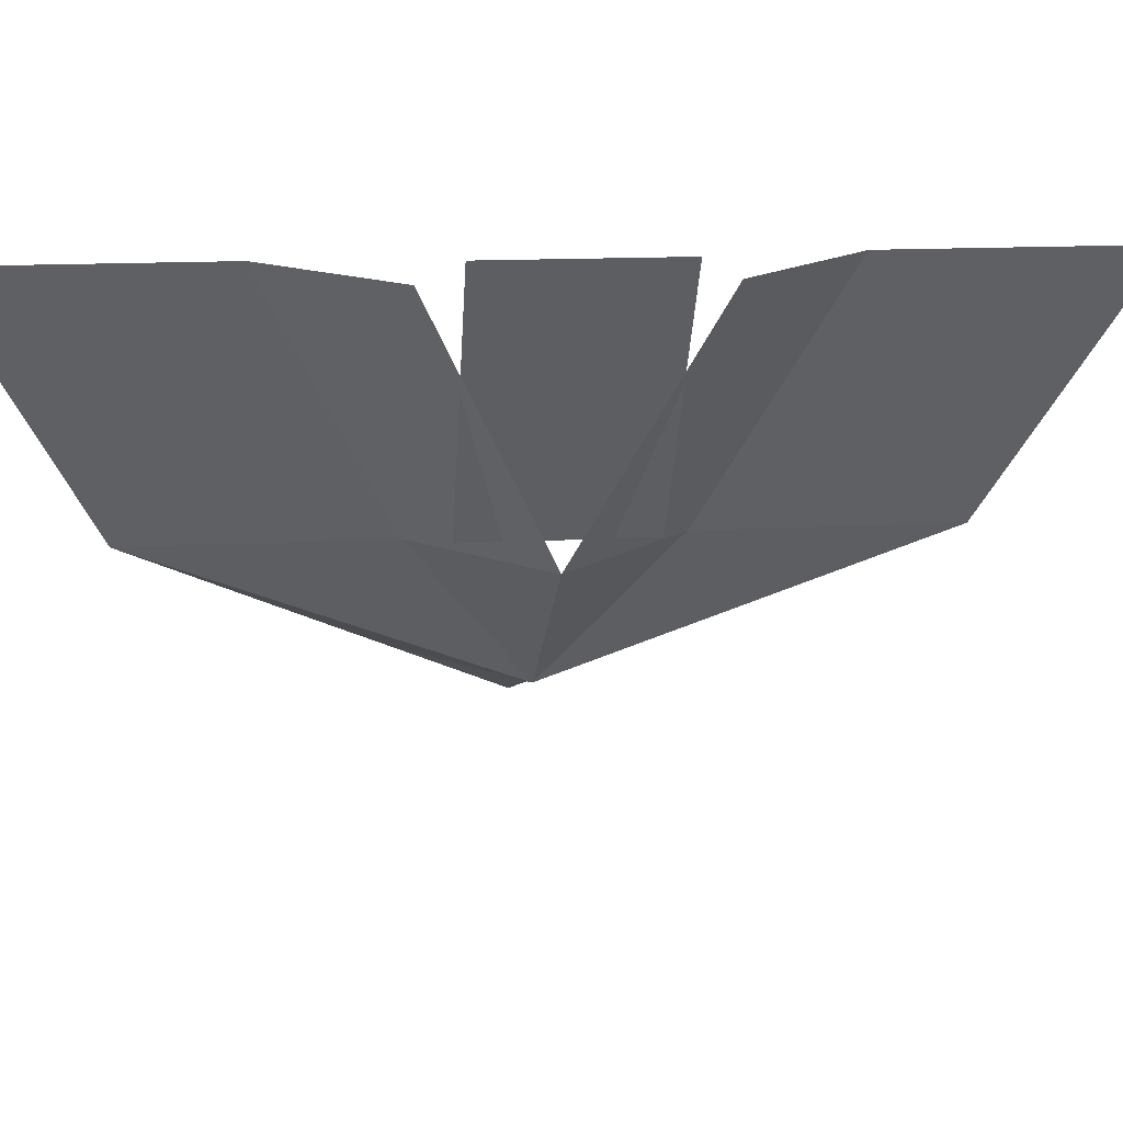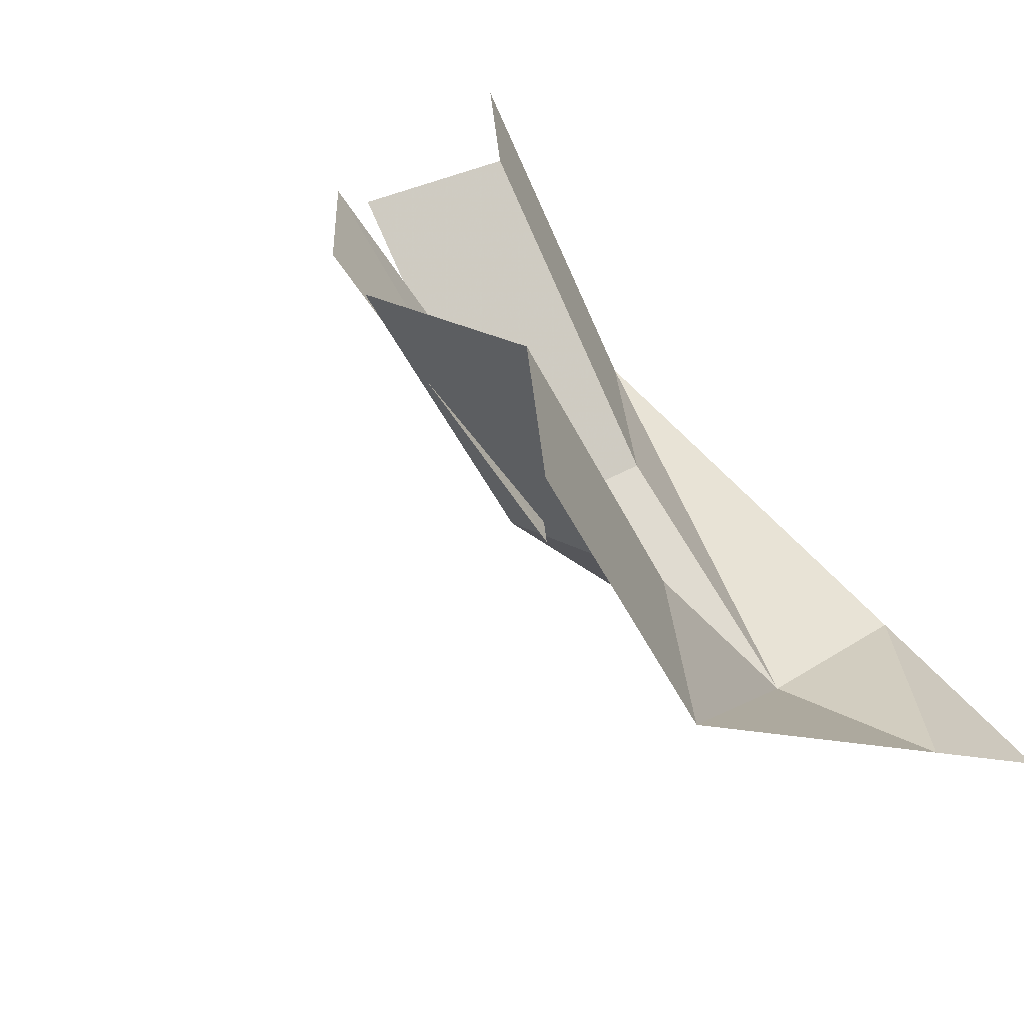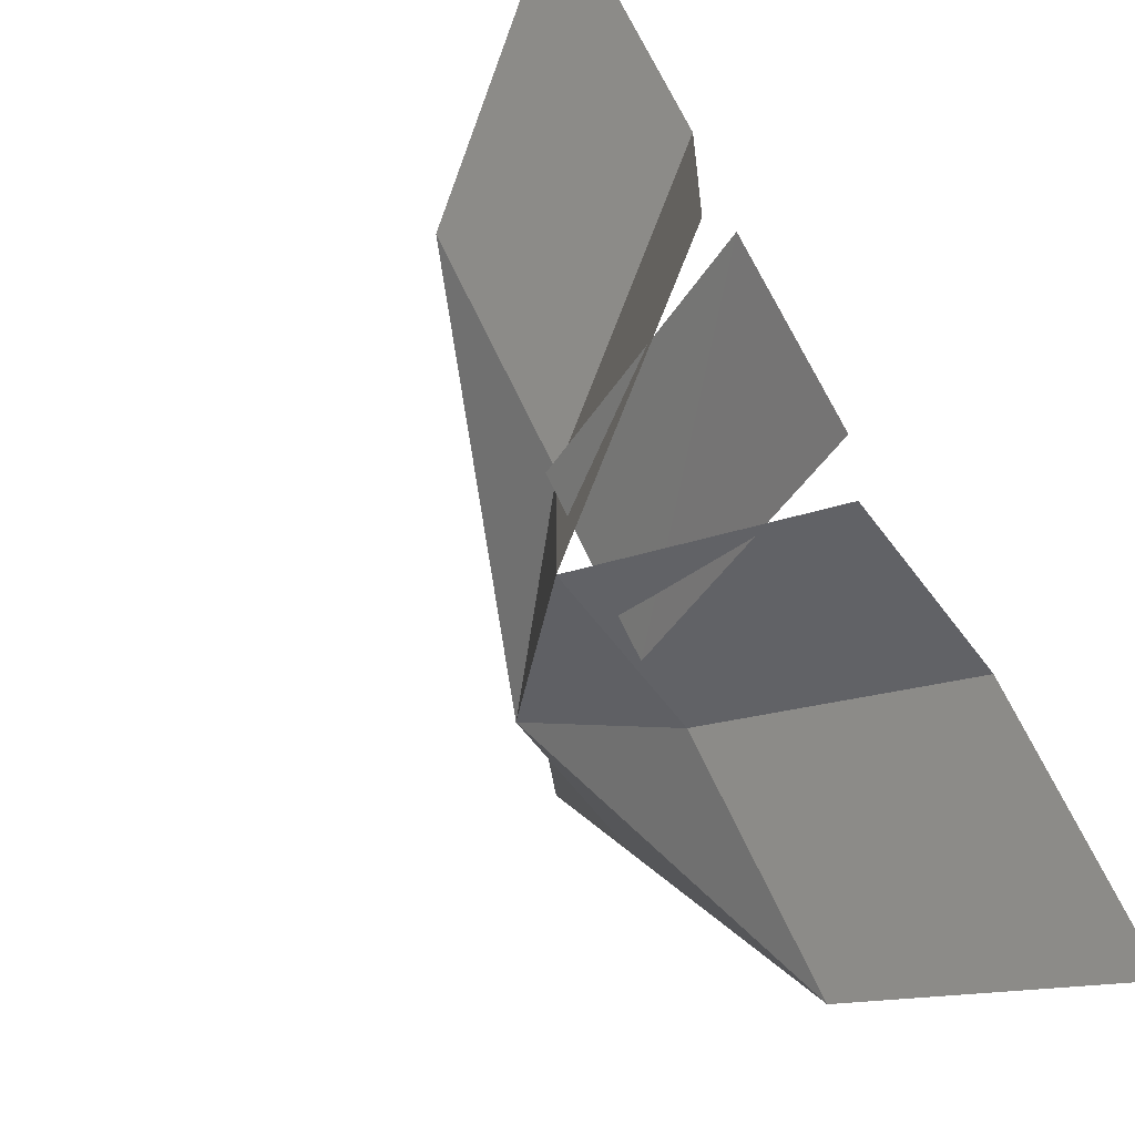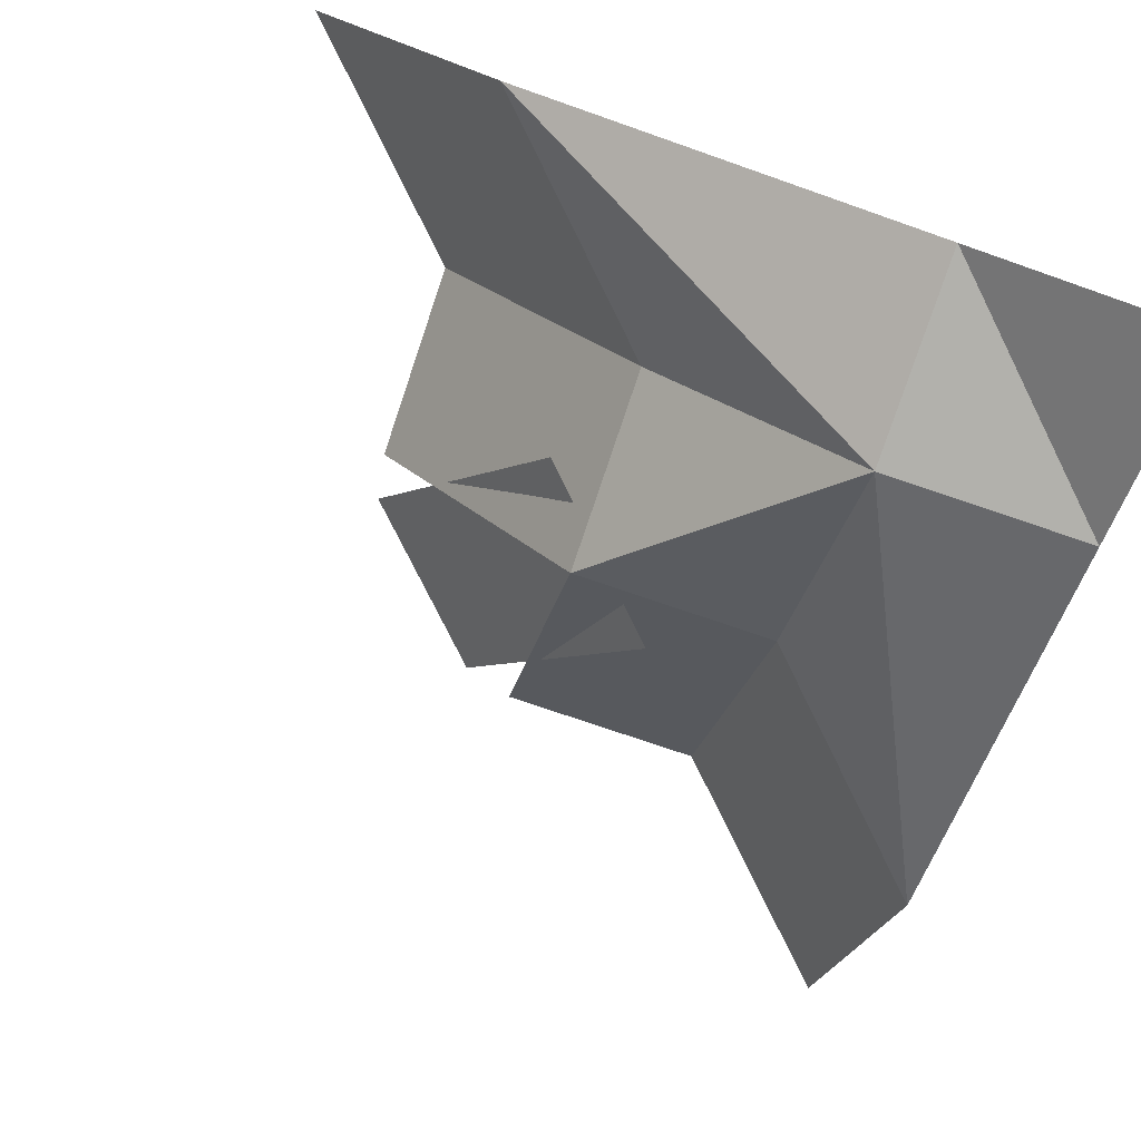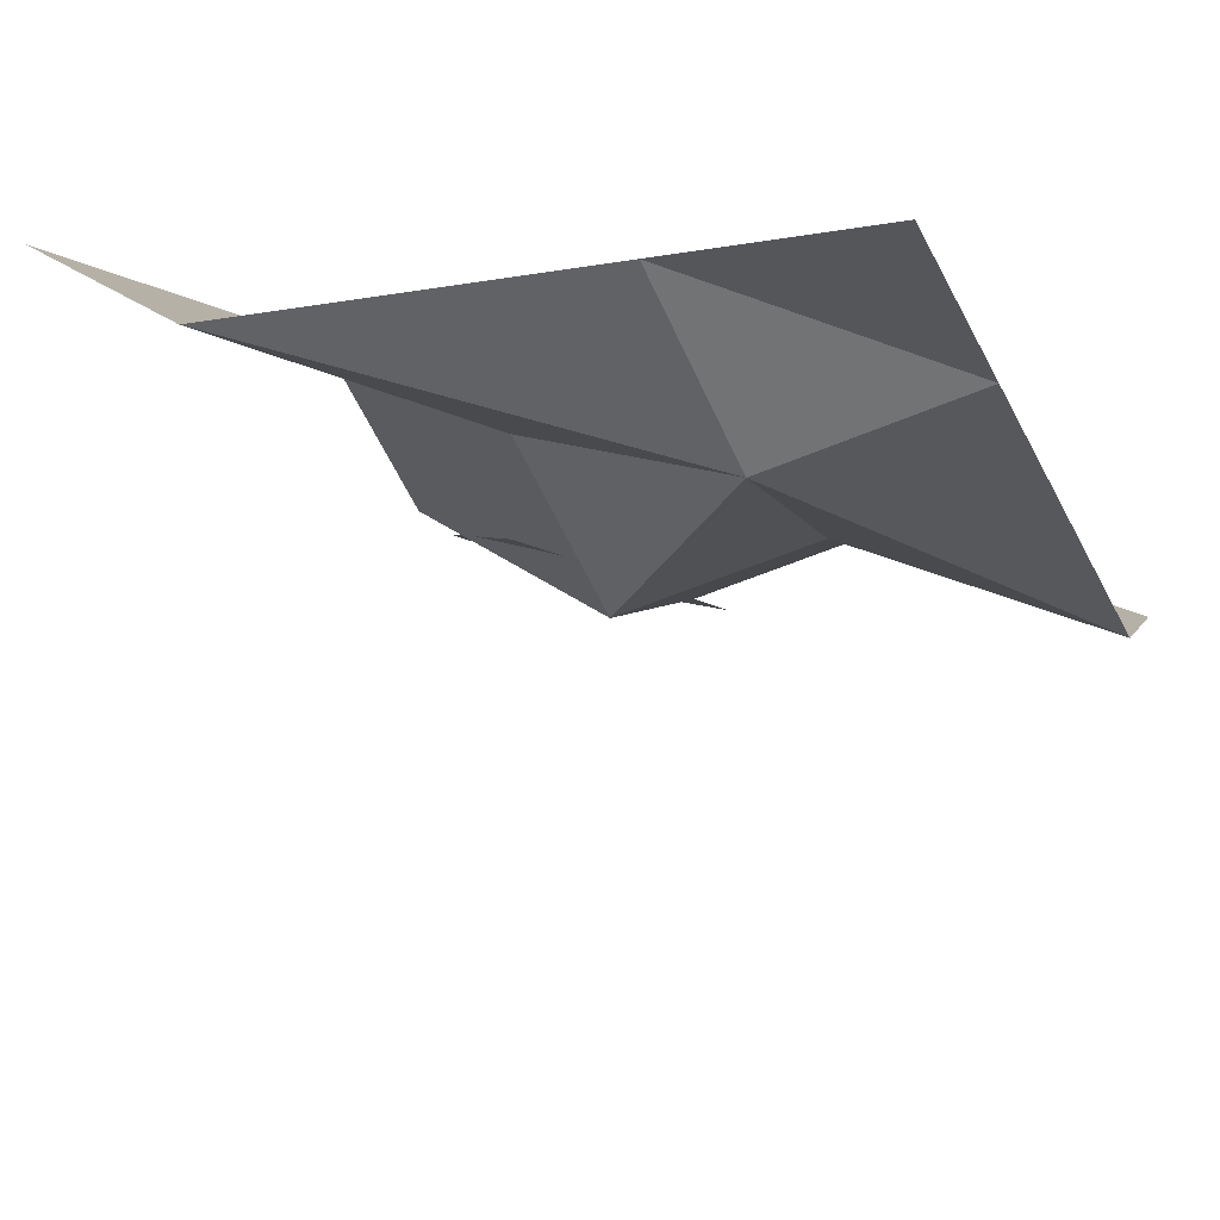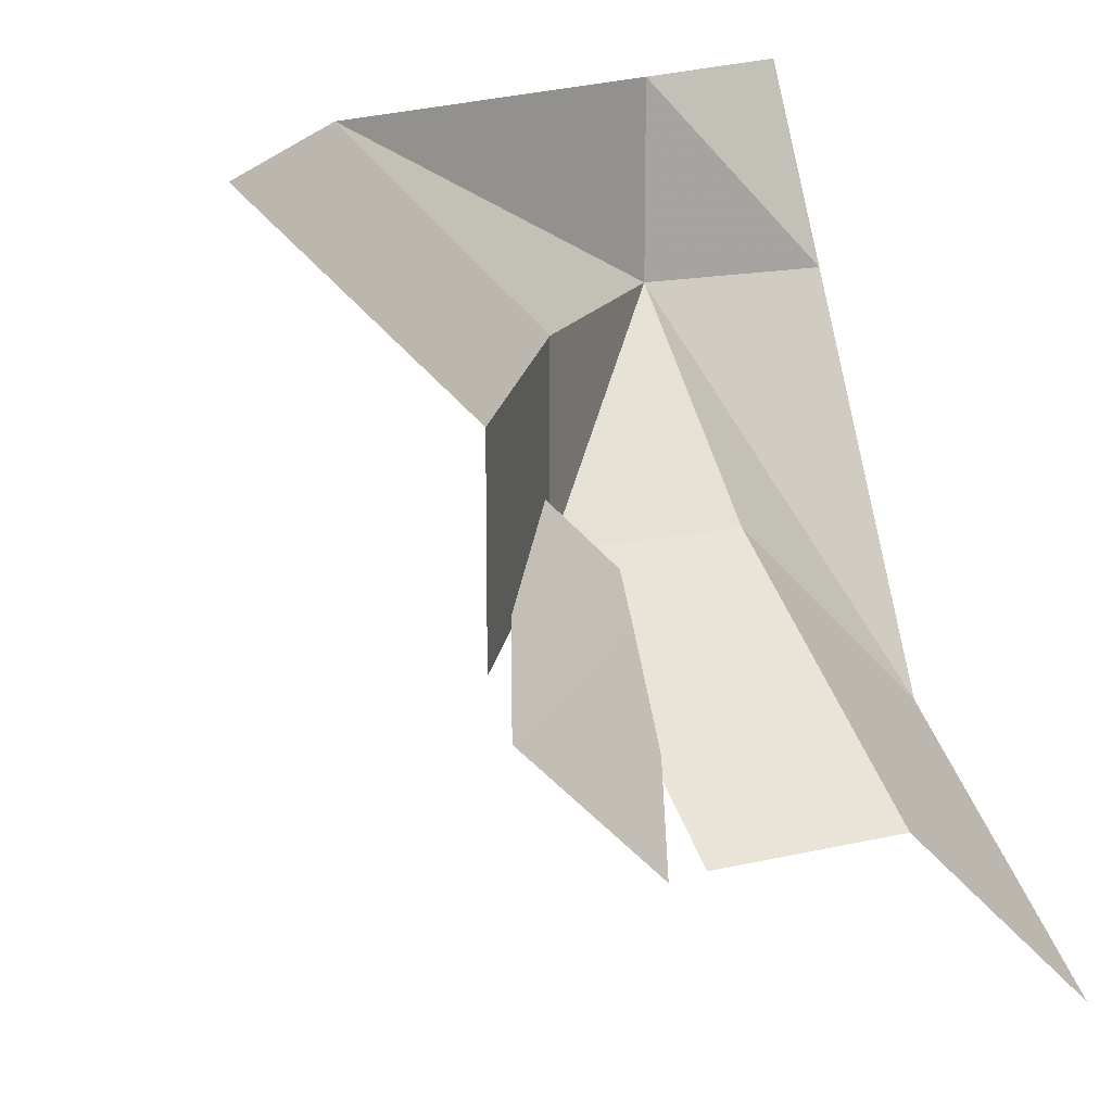
<metadata>
{"format":"obj","ext":"obj","renderer":"f3d","projection":"perspective","resolution":1024,"background":"white","views":[{"elev":15.8,"azim":128.7,"up":"+Y"},{"elev":24.6,"azim":-137.6,"up":"+Y"},{"elev":-61.0,"azim":126.6,"up":"+Z"},{"elev":-78.9,"azim":-108.6,"up":"+Y"},{"elev":-55.8,"azim":-66.1,"up":"+Y"},{"elev":15.8,"azim":154.0,"up":"+Z"}]}
</metadata>
<code>
v -2 -0.5 -1
v -2 1 -2
v -1 1 -1
v -1 -0.5 0
v -1 -1.5 1
v -2 -1.5 1
v -1 -1.5 2
v -2 -2 2
v 0 1 -1
v 0 -0.5 0
v 0 -0.5 1
v 1 -0.5 2
v 1 1 0
v 1 1 1
v 2 1 2
v -0.4609 -0.375 -0.25
v 0.25 1.125 -0.9609
v 0.9531 1.125 -0.25
v 0.25 -0.375 0.4531
f 1 2 3
f 1 3 4
f 1 4 5
f 1 5 6
f 6 5 7
f 6 7 8
f 4 3 9
f 4 9 10
f 4 10 5
f 5 10 11
f 5 11 12
f 5 12 7
f 10 13 14
f 10 14 11
f 11 14 15
f 11 15 12
f 16 17 18
f 16 18 19

</code>
